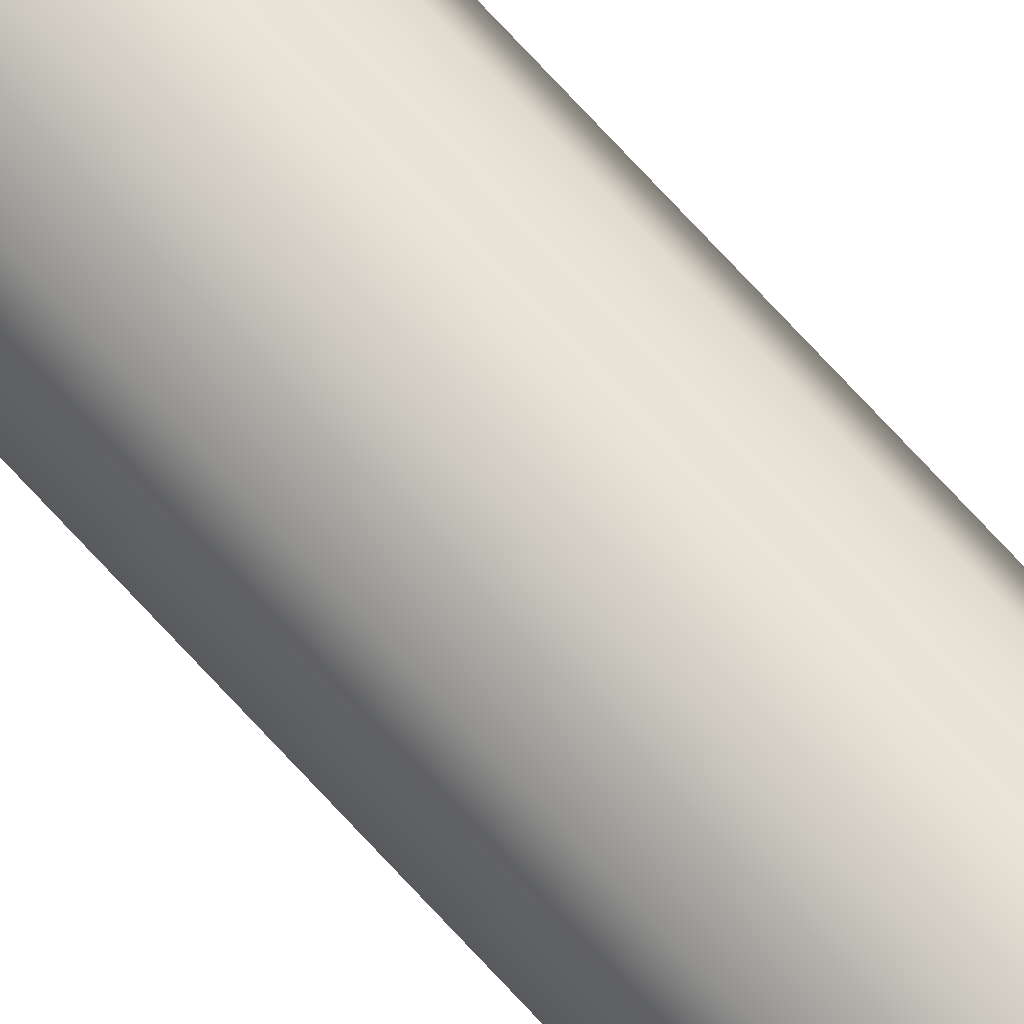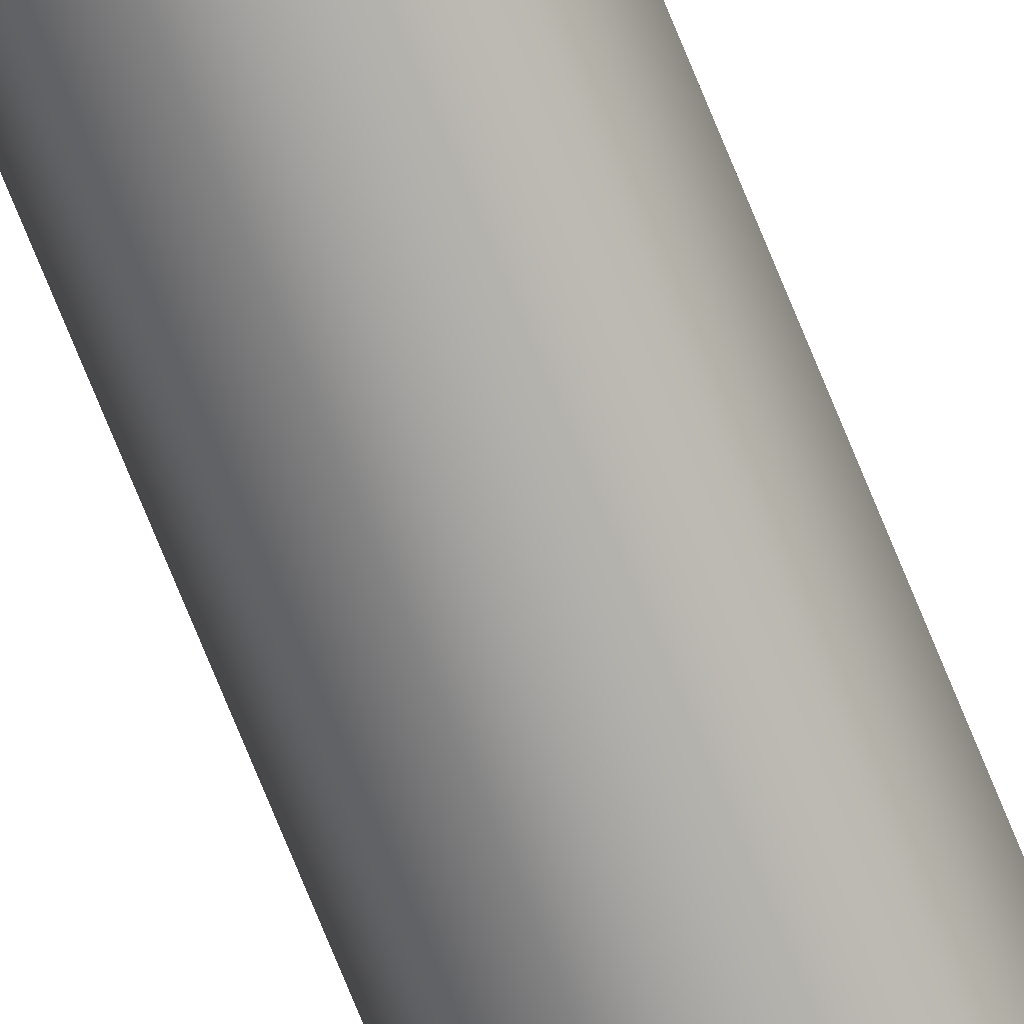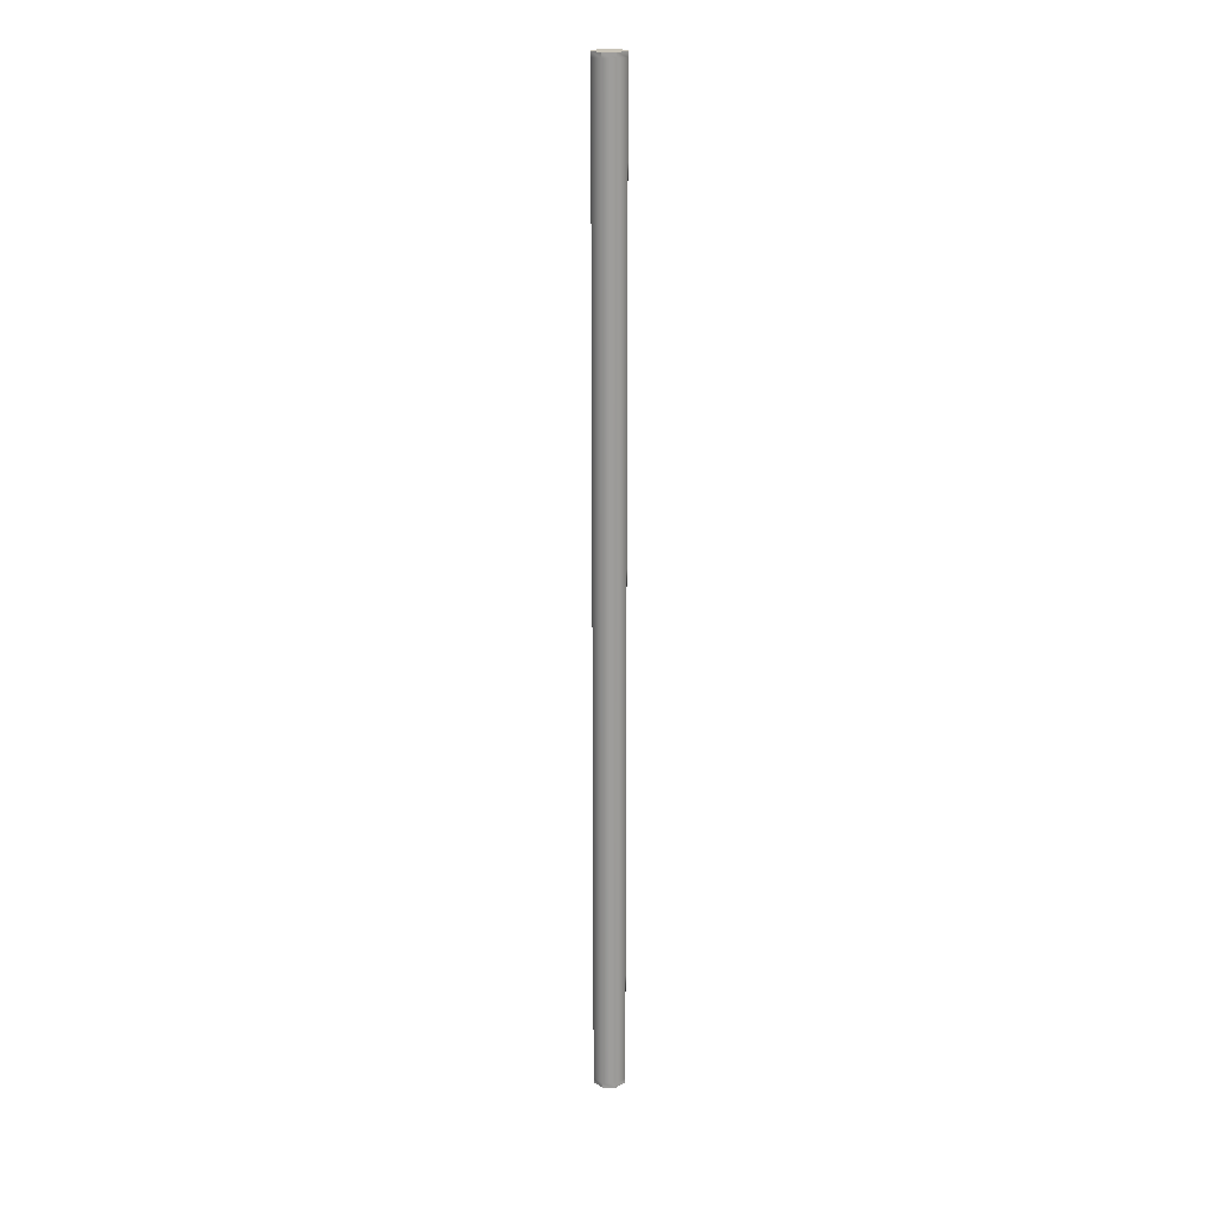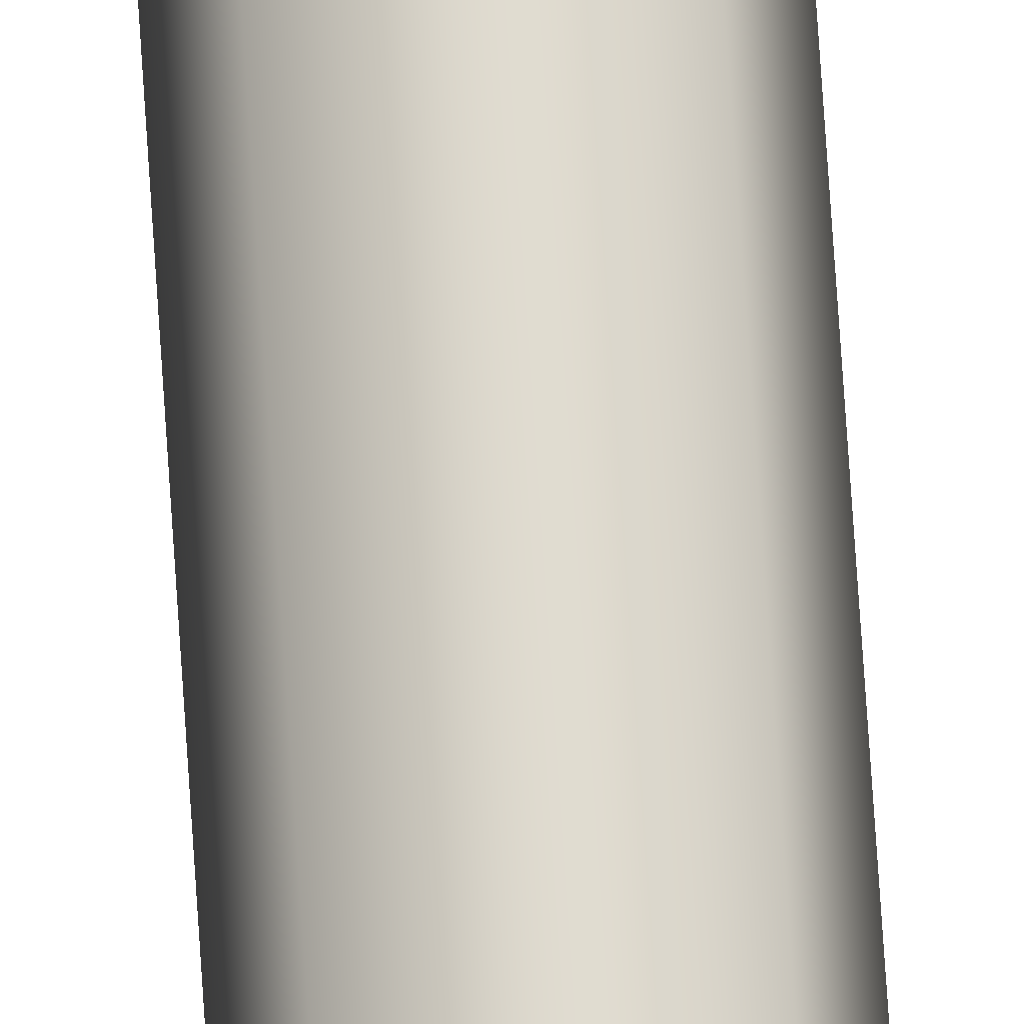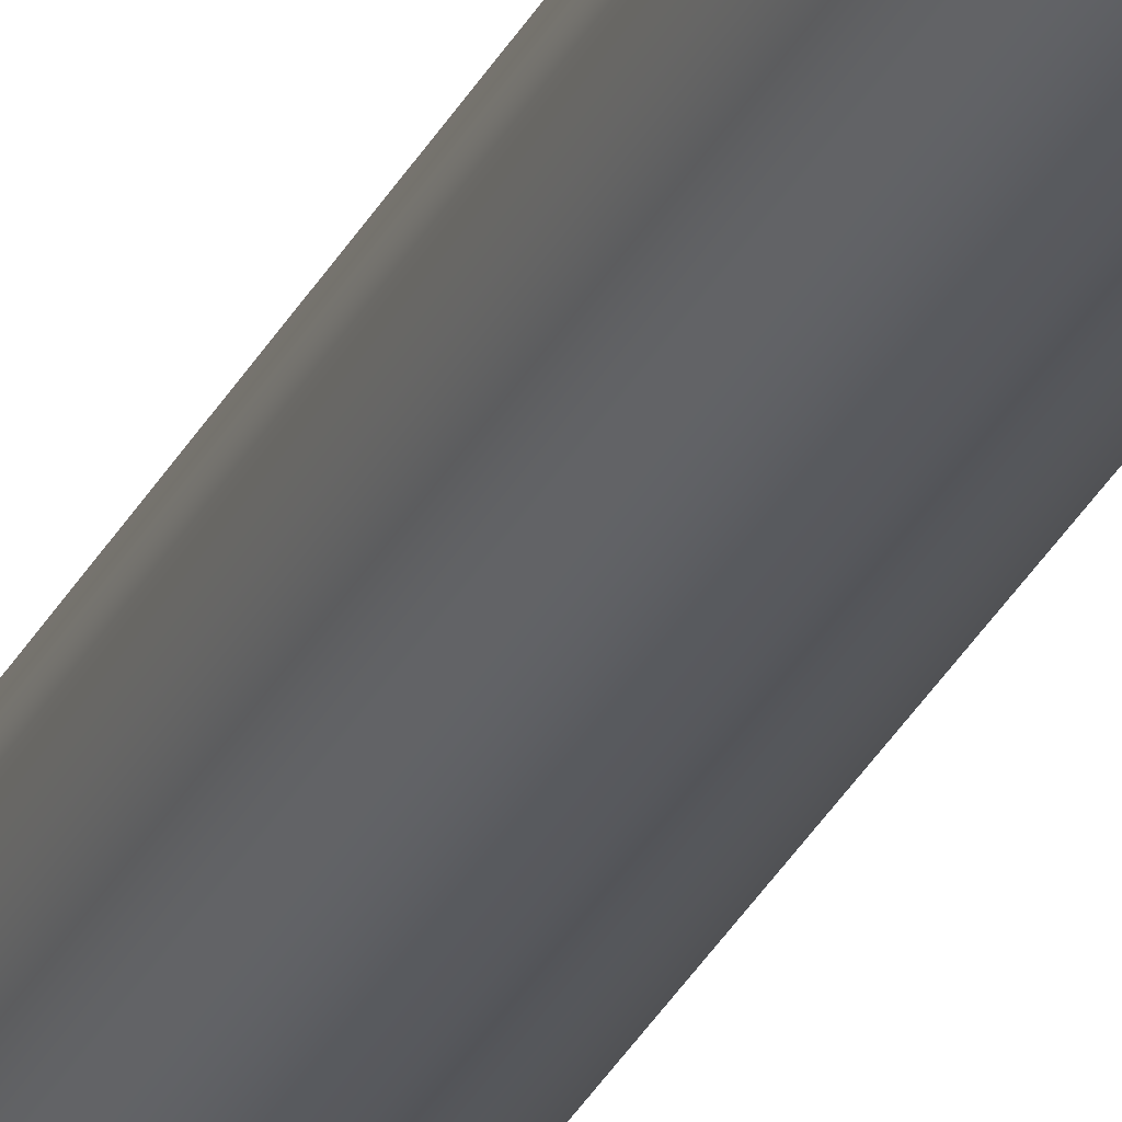
<metadata>
{"format":"obj","ext":"obj","renderer":"f3d","projection":"perspective","resolution":1024,"background":"white","views":[{"elev":71.2,"azim":137.7,"up":"+Z"},{"elev":-73.6,"azim":22.1,"up":"+Z"},{"elev":19.7,"azim":68.2,"up":"+Y"},{"elev":70.7,"azim":-3.7,"up":"+Z"},{"elev":-28.3,"azim":-21.3,"up":"+Z"}]}
</metadata>
<code>
g g Cage_Low Iron_bars_straight Iron_bar_straight_13
v 0 1.299 -0.795
v 0.03182 1.312 -0.7818
v 0 1.312 -0.795
v 0.03182 1.299 -0.7818
v 0 -1.3 -0.795
v 0.03182 -1.3 -0.7818
v 0 -1.312 -0.795
v 0.03182 -1.312 -0.7818
v -0.03182 -1.3 -0.7818
v -0.03182 -1.312 -0.7818
v 0 -1.312 -0.795
v -0.03182 1.299 -0.7818
v 0 1.312 -0.795
v -0.03182 1.312 -0.7818
v -0.045 1.299 -0.75
v -0.03182 1.312 -0.7818
v -0.045 1.312 -0.75
v -0.03182 1.299 -0.7818
v -0.045 -1.3 -0.75
v -0.03182 -1.3 -0.7818
v -0.045 -1.312 -0.75
v -0.03182 -1.312 -0.7818
v -0.03182 -1.3 -0.7182
v -0.03182 -1.312 -0.7182
v -0.045 -1.312 -0.75
v -0.03182 1.299 -0.7182
v -0.045 1.312 -0.75
v -0.03182 1.312 -0.7182
v 0 1.299 -0.705
v -0.03182 1.312 -0.7182
v 0 1.312 -0.705
v -0.03182 1.299 -0.7182
v 0 -1.3 -0.705
v -0.03182 -1.3 -0.7182
v 0 -1.312 -0.705
v -0.03182 -1.312 -0.7182
v 0.03182 -1.3 -0.7182
v 0.03182 -1.312 -0.7182
v 0 -1.312 -0.705
v 0.03182 1.299 -0.7182
v 0 1.312 -0.705
v 0.03182 1.312 -0.7182
v 0.045 1.299 -0.75
v 0.03182 1.312 -0.7182
v 0.045 1.312 -0.75
v 0.03182 1.299 -0.7182
v 0.045 -1.3 -0.75
v 0.03182 -1.3 -0.7182
v 0.045 -1.312 -0.75
v 0.03182 -1.312 -0.7182
v 0.03182 -1.3 -0.7818
v 0.03182 -1.312 -0.7818
v 0.045 -1.312 -0.75
v 0.03182 1.299 -0.7818
v 0.045 1.312 -0.75
v 0.03182 1.312 -0.7818
v -0.045 -1.312 -0.75
v 0 -1.312 -0.795
v -0.03182 -1.312 -0.7818
v 0 -1.312 -0.75
v 0.045 -1.312 -0.75
v 0.03182 -1.312 -0.7818
v 0 -1.312 -0.705
v -0.03182 -1.312 -0.7182
v 0.03182 -1.312 -0.7182
v 0 1.312 -0.795
v -0.045 1.312 -0.75
v -0.03182 1.312 -0.7818
v 0 1.312 -0.75
v 0 1.312 -0.705
v -0.03182 1.312 -0.7182
v 0.045 1.312 -0.75
v 0.03182 1.312 -0.7818
v 0.03182 1.312 -0.7182
g g Cage_Low Iron_bars_straight Iron_bar_straight_13_0
f 3 2 1
f 4 1 2
f 1 4 5
f 6 5 4
f 5 6 7
f 8 7 6
f 5 9 1
f 9 5 10
f 11 10 5
f 12 1 9
f 1 12 13
f 14 13 12
f 17 16 15
f 18 15 16
f 15 18 19
f 20 19 18
f 19 20 21
f 22 21 20
f 19 23 15
f 23 19 24
f 25 24 19
f 26 15 23
f 15 26 27
f 28 27 26
f 31 30 29
f 32 29 30
f 29 32 33
f 34 33 32
f 33 34 35
f 36 35 34
f 33 37 29
f 37 33 38
f 39 38 33
f 40 29 37
f 29 40 41
f 42 41 40
f 45 44 43
f 46 43 44
f 43 46 47
f 48 47 46
f 47 48 49
f 50 49 48
f 47 51 43
f 51 47 52
f 53 52 47
f 54 43 51
f 43 54 55
f 56 55 54
f 59 58 57
f 60 57 58
f 60 58 61
f 62 61 58
f 60 63 57
f 60 61 63
f 64 57 63
f 65 63 61
f 68 67 66
f 69 66 67
f 69 67 70
f 71 70 67
f 69 72 66
f 69 70 72
f 73 66 72
f 74 72 70

</code>
